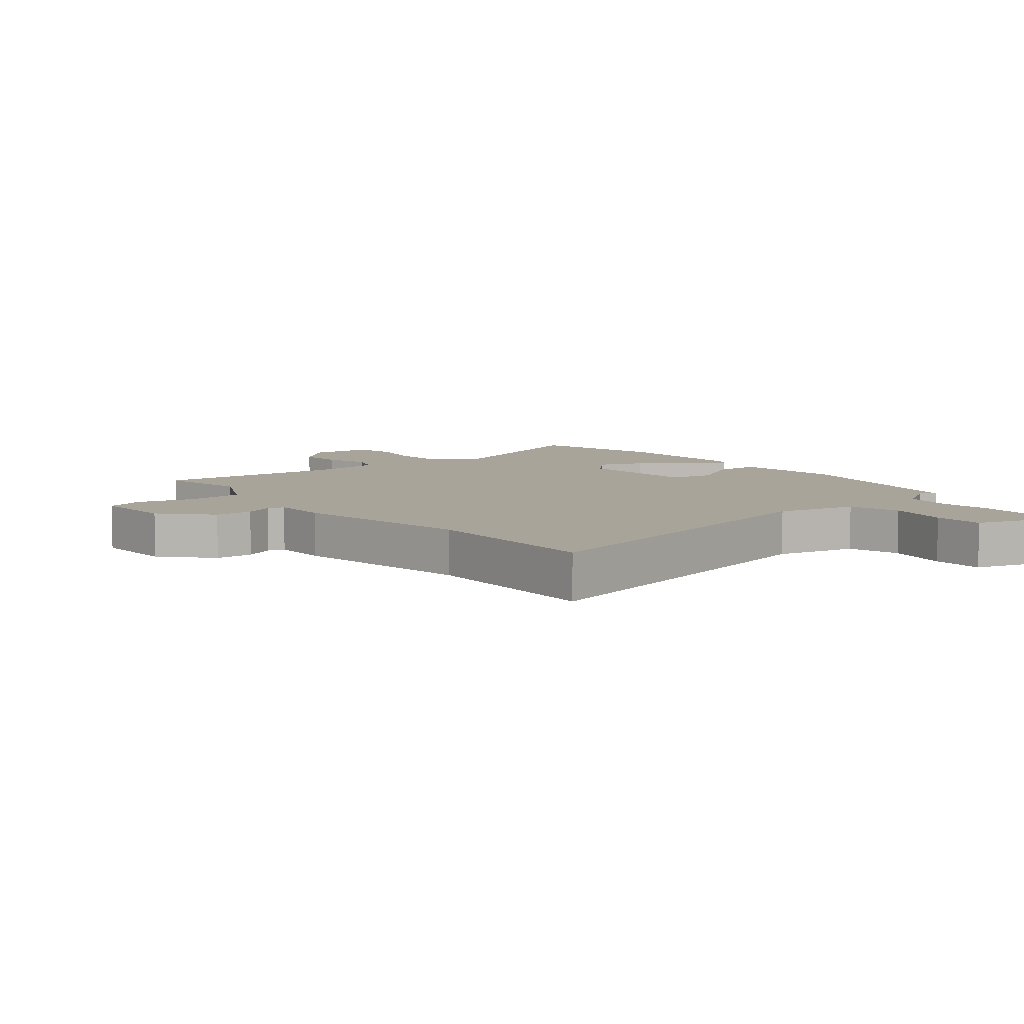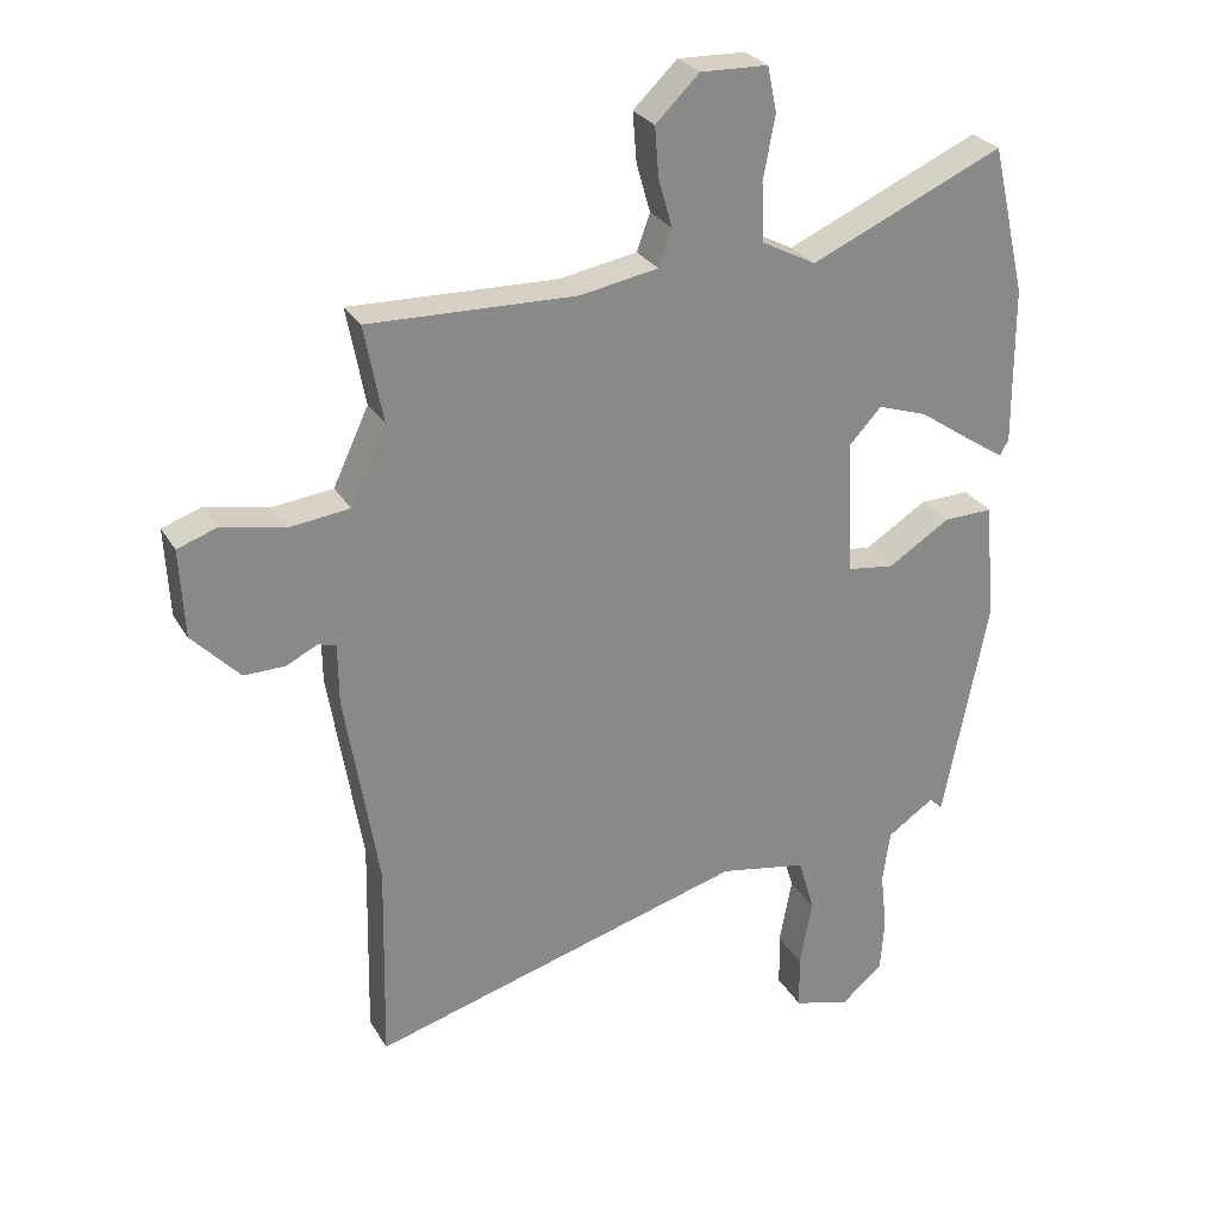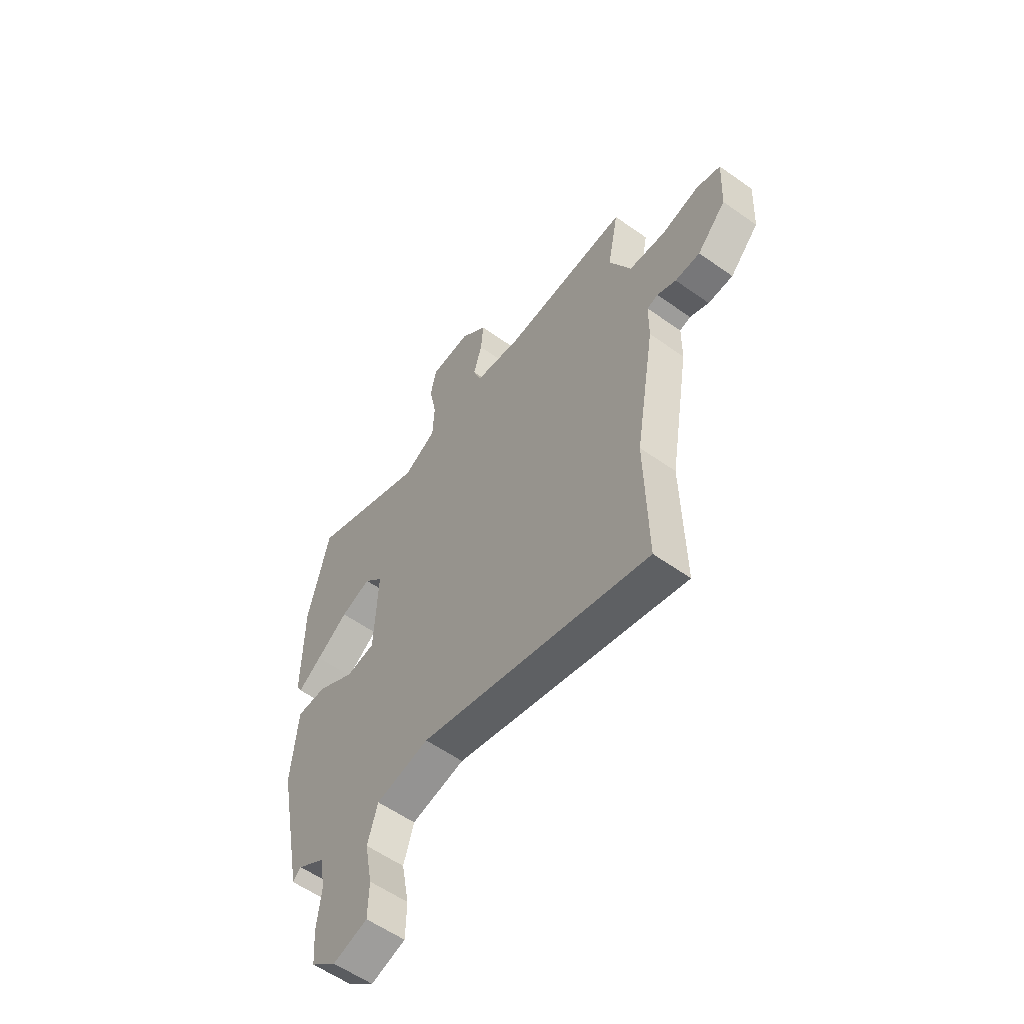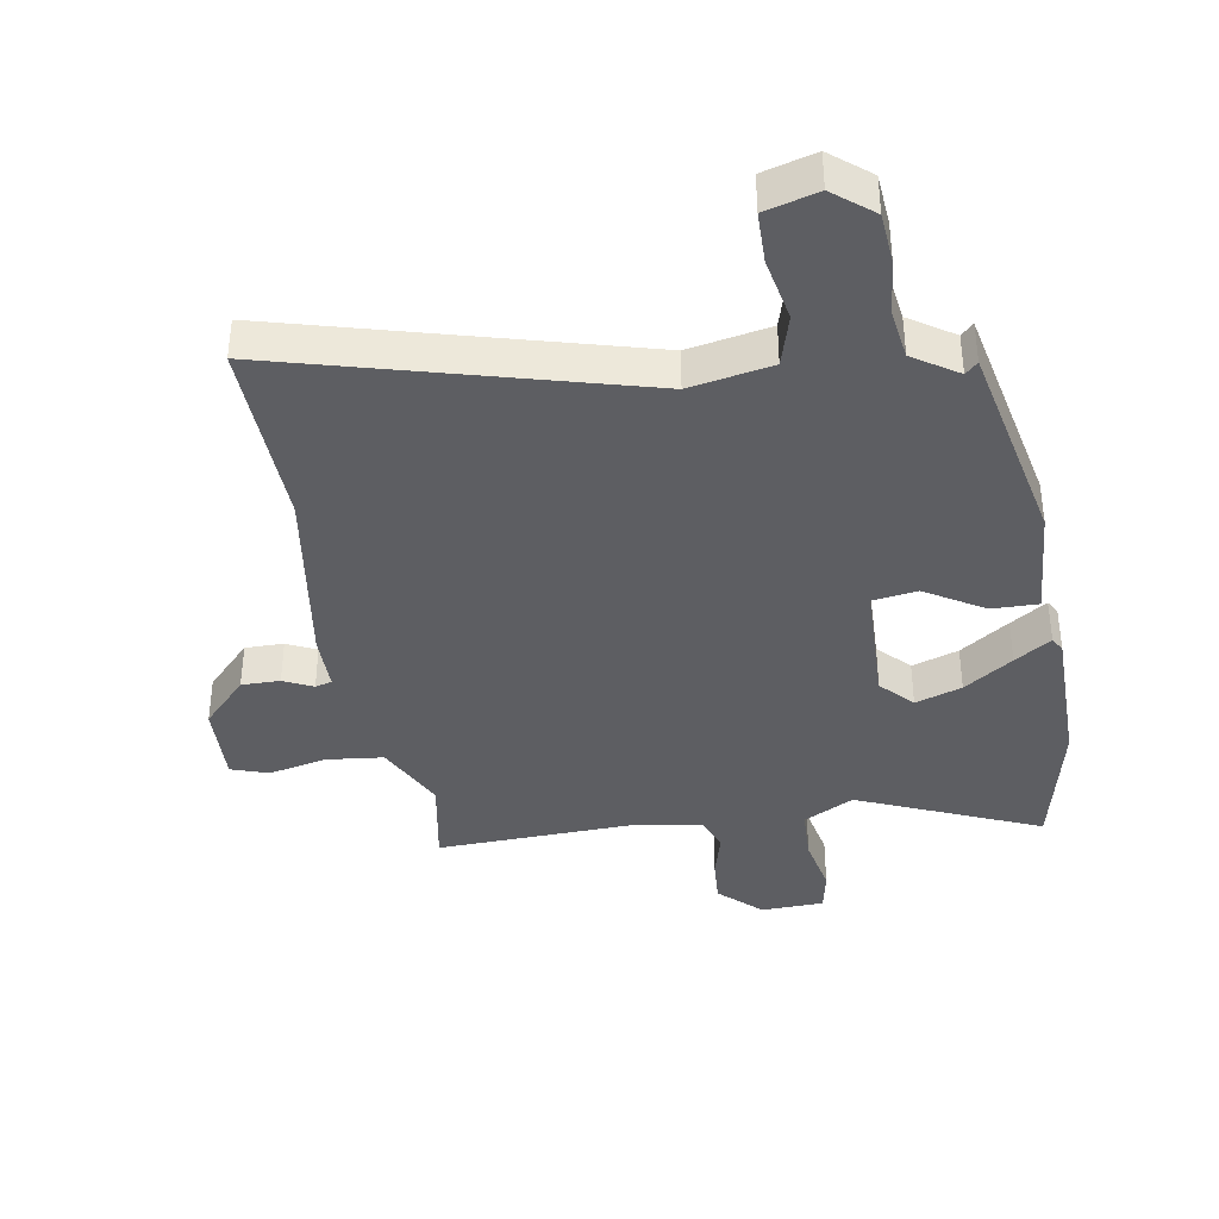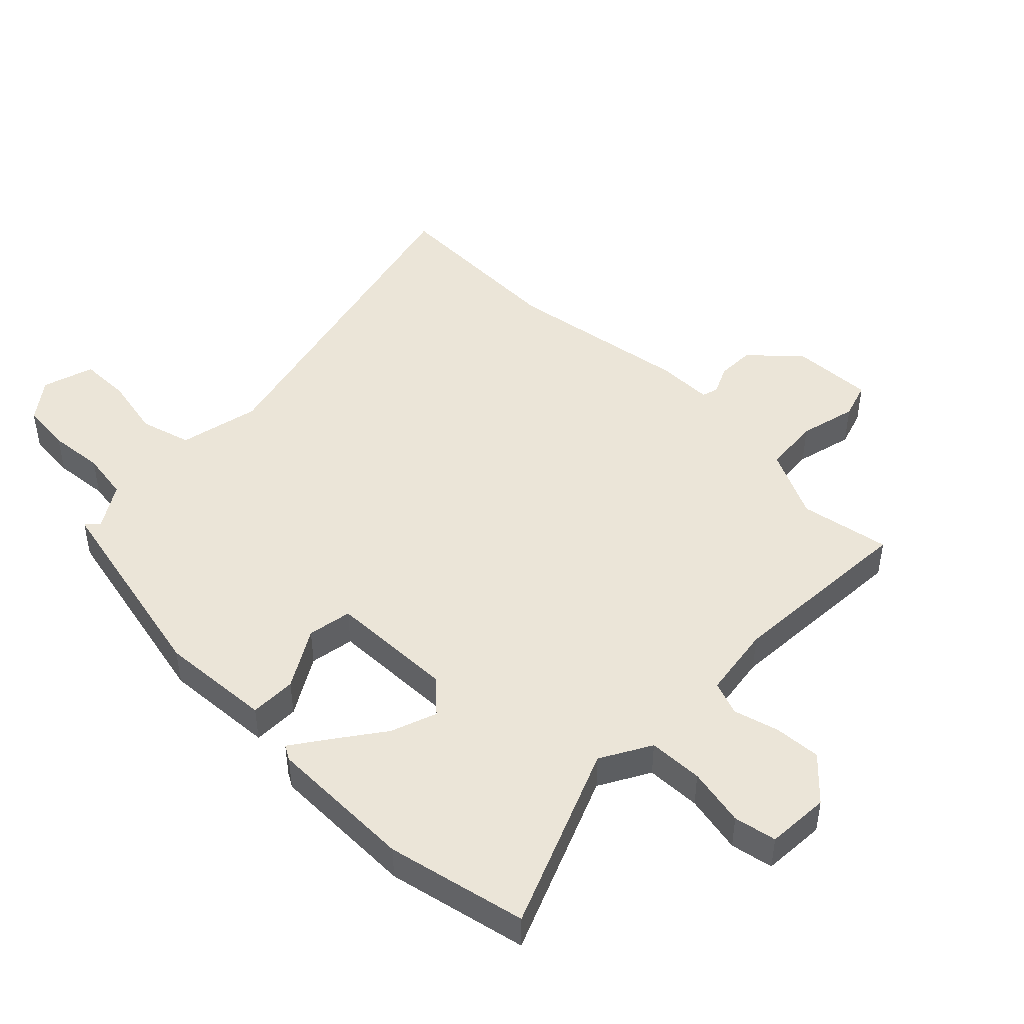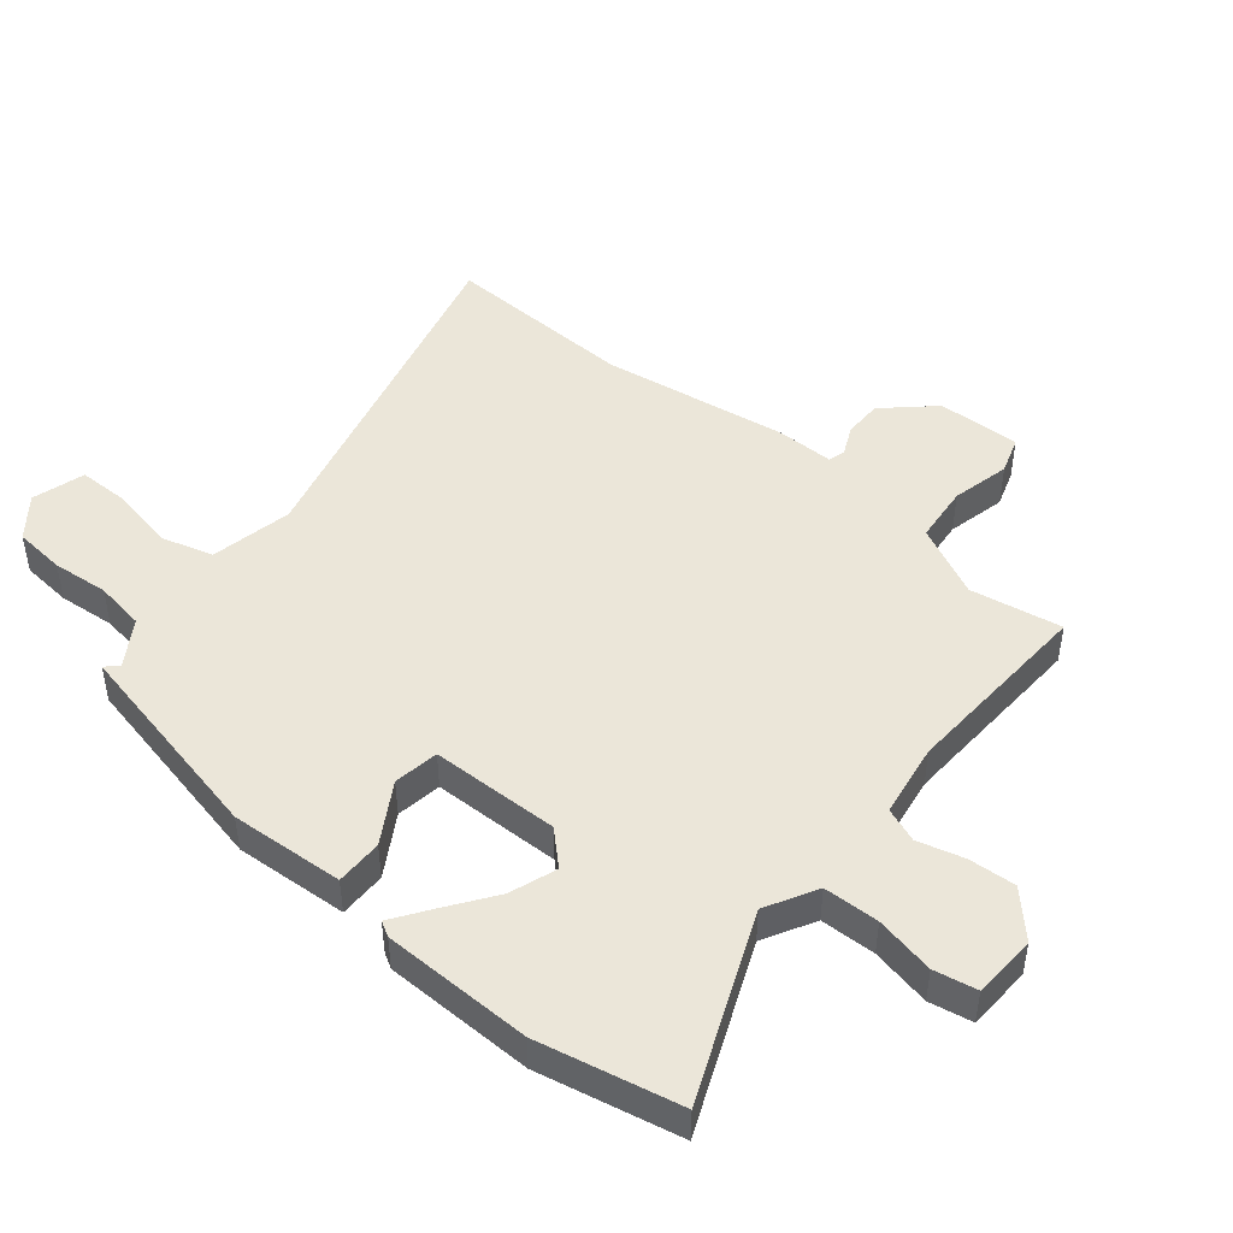
<metadata>
{"format":"obj","ext":"obj","renderer":"f3d","projection":"perspective","resolution":1024,"background":"white","views":[{"elev":7.1,"azim":142.5,"up":"+Y"},{"elev":27.5,"azim":155.5,"up":"+Z"},{"elev":-58.0,"azim":53.7,"up":"+Z"},{"elev":-38.5,"azim":-169.8,"up":"+Y"},{"elev":45.9,"azim":-44.2,"up":"+Y"},{"elev":46.8,"azim":-49.4,"up":"+Y"}]}
</metadata>
<code>
v -0.527 0.07 0.384
v -0.475 0.07 0.608
v -0.183 0.07 0.479
v -0.101 0.07 0.522
v -0.097 0.07 0.61
v -0.115 0.07 0.705
v -0.101 0.07 0.773
v 0.001 0.07 0.776
v 0.067 0.07 0.712
v 0.061 0.07 0.637
v 0.04 0.07 0.564
v 0.06 0.07 0.509
v 0.178 0.07 0.488
v 0.491 0.07 0.497
v 0.463 0.07 0.351
v 0.517 0.07 0.236
v 0.609 0.07 0.225
v 0.703 0.07 0.245
v 0.763 0.07 0.224
v 0.756 0.07 0.091
v 0.684 0.07 0.016
v 0.622 0.07 0.017
v 0.575 0.07 0.04
v 0.548 0.07 0.033
v 0.547 0.07 -0.058
v 0.497 0.07 -0.358
v 0.503 0.07 -0.664
v -0.065 0.07 -0.503
v -0.197 0.07 -0.527
v -0.222 0.07 -0.61
v -0.203 0.07 -0.712
v -0.205 0.07 -0.795
v -0.29 0.07 -0.818
v -0.353 0.07 -0.766
v -0.359 0.07 -0.684
v -0.349 0.07 -0.594
v -0.36 0.07 -0.514
v -0.431 0.07 -0.466
v -0.451 0.07 -0.485
v -0.518 0.07 -0.148
v -0.503 0.07 0.033
v -0.428 0.07 0.031
v -0.334 0.07 -0.028
v -0.262 0.07 -0.018
v -0.254 0.07 0.187
v -0.302 0.07 0.239
v -0.377 0.07 0.214
v -0.456 0.07 0.16
v -0.515 0.07 0.121
v -0.528 0.07 0.145
v -0.527 0 0.384
v -0.475 0 0.608
v -0.183 0 0.479
v -0.101 0 0.522
v -0.097 0 0.61
v -0.115 0 0.705
v -0.101 0 0.773
v 0.001 0 0.776
v 0.067 0 0.712
v 0.061 0 0.637
v 0.04 0 0.564
v 0.06 0 0.509
v 0.178 0 0.488
v 0.491 0 0.497
v 0.463 0 0.351
v 0.517 0 0.236
v 0.609 0 0.225
v 0.703 0 0.245
v 0.763 0 0.224
v 0.756 0 0.091
v 0.684 0 0.016
v 0.622 0 0.017
v 0.575 0 0.04
v 0.548 0 0.033
v 0.547 0 -0.058
v 0.497 0 -0.358
v 0.503 0 -0.664
v -0.065 0 -0.503
v -0.197 0 -0.527
v -0.222 0 -0.61
v -0.203 0 -0.712
v -0.205 0 -0.795
v -0.29 0 -0.818
v -0.353 0 -0.766
v -0.359 0 -0.684
v -0.349 0 -0.594
v -0.36 0 -0.514
v -0.431 0 -0.466
v -0.451 0 -0.485
v -0.518 0 -0.148
v -0.503 0 0.033
v -0.428 0 0.031
v -0.334 0 -0.028
v -0.262 0 -0.018
v -0.254 0 0.187
v -0.302 0 0.239
v -0.377 0 0.214
v -0.456 0 0.16
v -0.515 0 0.121
v -0.528 0 0.145
f 1 2 3
f 50 1 3
f 49 50 3
f 48 49 3
f 47 48 3
f 46 47 3 4
f 45 46 4
f 44 45 4
f 41 42 43
f 40 41 43
f 39 40 43
f 38 39 43
f 37 38 43 44
f 36 37 44 4
f 34 35 36
f 33 34 36
f 32 33 36
f 31 32 36
f 30 31 36
f 29 30 36 4
f 26 27 28
f 28 29 4
f 26 28 4
f 25 26 4
f 24 25 4
f 21 22 23
f 20 21 23
f 19 20 23
f 18 19 23
f 17 18 23
f 16 17 23 24
f 15 16 24 4
f 13 14 15
f 12 13 15 4
f 9 10 11
f 8 9 11
f 7 8 11
f 6 7 11
f 5 6 11
f 4 5 11 12
f 53 52 51
f 53 51 100
f 53 100 99
f 53 99 98
f 53 98 97
f 54 53 97 96
f 54 96 95
f 54 95 94
f 93 92 91
f 93 91 90
f 93 90 89
f 93 89 88
f 94 93 88 87
f 54 94 87 86
f 86 85 84
f 86 84 83
f 86 83 82
f 86 82 81
f 86 81 80
f 54 86 80 79
f 78 77 76
f 54 79 78
f 54 78 76
f 54 76 75
f 54 75 74
f 73 72 71
f 73 71 70
f 73 70 69
f 73 69 68
f 73 68 67
f 74 73 67 66
f 54 74 66 65
f 65 64 63
f 54 65 63 62
f 61 60 59
f 61 59 58
f 61 58 57
f 61 57 56
f 61 56 55
f 62 61 55 54
f 1 51 52 2
f 2 52 53 3
f 3 53 54 4
f 4 54 55 5
f 5 55 56 6
f 6 56 57 7
f 7 57 58 8
f 8 58 59 9
f 9 59 60 10
f 10 60 61 11
f 11 61 62 12
f 12 62 63 13
f 13 63 64 14
f 14 64 65 15
f 15 65 66 16
f 16 66 67 17
f 17 67 68 18
f 18 68 69 19
f 19 69 70 20
f 20 70 71 21
f 21 71 72 22
f 22 72 73 23
f 23 73 74 24
f 24 74 75 25
f 25 75 76 26
f 26 76 77 27
f 27 77 78 28
f 28 78 79 29
f 29 79 80 30
f 30 80 81 31
f 31 81 82 32
f 32 82 83 33
f 33 83 84 34
f 34 84 85 35
f 35 85 86 36
f 36 86 87 37
f 37 87 88 38
f 38 88 89 39
f 39 89 90 40
f 40 90 91 41
f 41 91 92 42
f 42 92 93 43
f 43 93 94 44
f 44 94 95 45
f 45 95 96 46
f 46 96 97 47
f 47 97 98 48
f 48 98 99 49
f 49 99 100 50
f 50 100 51 1

</code>
